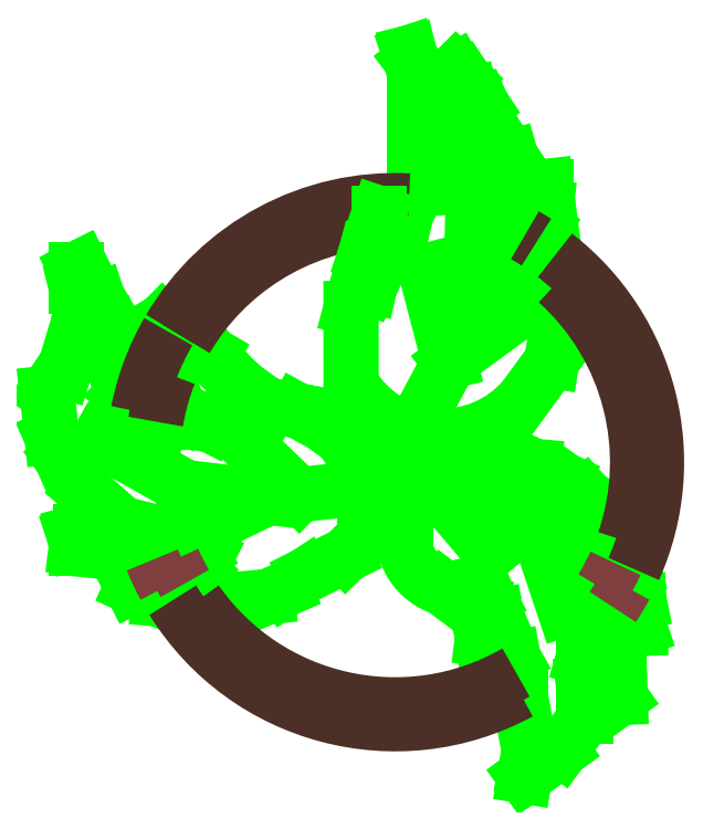
<metadata>
{"format":"dxf","ext":"dxf","renderer":"ezdxf+matplotlib","layout":"modelspace","background":"white","min_lineweight":24,"dpi":150}
</metadata>
<code>
0
SECTION
2
ENTITIES
0
LINE
8
Ceco.NEt 16
10
-0.03357
20
0.3175
30
0
11
-0.03354
21
0.2601
31
0
0
LINE
8
Ceco.NEt 16
10
0.1481
20
0.1726
30
0
11
0.1291
21
0.1865
31
0
0
LINE
8
Ceco.NEt 16
10
0.1291
20
0.1865
30
0
11
0.1066
21
0.1968
31
0
0
LINE
8
Ceco.NEt 16
10
0.1066
20
0.1968
30
0
11
0.08753
21
0.1986
31
0
0
LINE
8
Ceco.NEt 16
10
0.08753
20
0.1986
30
0
11
0.0685
21
0.1986
31
0
0
LINE
8
Ceco.NEt 16
10
0.0685
20
0.1986
30
0
11
0.04774
21
0.1951
31
0
0
LINE
8
Ceco.NEt 16
10
0.04774
20
0.1951
30
0
11
0.01659
21
0.1795
31
0
0
LINE
8
Ceco.NEt 16
10
0.01659
20
0.1795
30
0
11
0.007941
21
0.1709
31
0
0
LINE
8
Ceco.NEt 16
10
0.007941
20
0.1709
30
0
11
0.007941
21
0.1571
31
0
0
LINE
8
Ceco.NEt 16
10
0.007941
20
0.1571
30
0
11
0.006634
21
0.1512
31
0
0
LINE
8
Ceco.NEt 16
10
-0.0751
20
0.2399
30
0
11
-0.0547
21
0.2287
31
0
0
LINE
8
Ceco.NEt 16
10
-0.0547
20
0.2287
30
0
11
-0.03987
21
0.2176
31
0
0
LINE
8
Ceco.NEt 16
10
-0.03987
20
0.2176
30
0
11
-0.0306
21
0.2028
31
0
0
LINE
8
Ceco.NEt 16
10
-0.0306
20
0.2028
30
0
11
-0.02504
21
0.1824
31
0
0
LINE
8
Ceco.NEt 16
10
-0.02504
20
0.1824
30
0
11
-0.02319
21
0.1621
31
0
0
LINE
8
Ceco.NEt 16
10
-0.02319
20
0.1621
30
0
11
-0.02319
21
0.1435
31
0
0
LINE
8
Ceco.NEt 16
10
-0.02319
20
0.1435
30
0
11
-0.03802
21
0.1287
31
0
0
LINE
8
Ceco.NEt 16
10
-0.03802
20
0.1287
30
0
11
-0.05285
21
0.1213
31
0
0
LINE
8
Ceco.NEt 16
10
-0.05285
20
0.1213
30
0
11
-0.06768
21
0.1139
31
0
0
LINE
8
Ceco.NEt 16
10
-0.06768
20
0.1139
30
0
11
-0.08437
21
0.1028
31
0
0
LINE
8
Ceco.NEt 16
10
-0.08437
20
0.1028
30
0
11
-0.09734
21
0.09722
31
0
0
LINE
8
Ceco.NEt 16
10
-0.09734
20
0.09722
30
0
11
-0.1381
21
0.09351
31
0
0
LINE
8
Ceco.NEt 16
10
-0.1381
20
0.09351
30
0
11
-0.1585
21
0.09351
31
0
0
LINE
8
Ceco.NEt 16
10
-0.1585
20
0.09351
30
0
11
-0.1808
21
0.09536
31
0
0
LINE
8
Ceco.NEt 16
10
-0.1808
20
0.09536
30
0
11
-0.2012
21
0.1046
31
0
0
LINE
8
Ceco.NEt 16
10
-0.2012
20
0.1046
30
0
11
-0.1937
21
0.1083
31
0
0
LINE
8
Ceco.NEt 16
10
-0.1937
20
0.1083
30
0
11
-0.1808
21
0.1046
31
0
0
LINE
8
Ceco.NEt 16
10
-0.1808
20
0.1046
30
0
11
-0.1659
21
0.1046
31
0
0
LINE
8
Ceco.NEt 16
10
-0.1659
20
0.1046
30
0
11
-0.1585
21
0.1083
31
0
0
LINE
8
Ceco.NEt 16
10
-0.1585
20
0.1083
30
0
11
-0.1492
21
0.1176
31
0
0
LINE
8
Ceco.NEt 16
10
-0.1492
20
0.1176
30
0
11
-0.1437
21
0.1287
31
0
0
LINE
8
Ceco.NEt 16
10
-0.1437
20
0.1287
30
0
11
-0.1492
21
0.1287
31
0
0
LINE
8
Ceco.NEt 16
10
-0.1492
20
0.1287
30
0
11
-0.1548
21
0.125
31
0
0
LINE
8
Ceco.NEt 16
10
-0.1548
20
0.125
30
0
11
-0.1678
21
0.125
31
0
0
LINE
8
Ceco.NEt 16
10
-0.1678
20
0.125
30
0
11
-0.1845
21
0.125
31
0
0
LINE
8
Ceco.NEt 16
10
-0.1845
20
0.125
30
0
11
-0.1937
21
0.1287
31
0
0
LINE
8
Ceco.NEt 16
10
-0.1937
20
0.1287
30
0
11
-0.2086
21
0.1306
31
0
0
LINE
8
Ceco.NEt 16
10
-0.2086
20
0.1306
30
0
11
-0.229
21
0.1324
31
0
0
LINE
8
Ceco.NEt 16
10
-0.229
20
0.1324
30
0
11
-0.2438
21
0.1343
31
0
0
LINE
8
Ceco.NEt 16
10
-0.2438
20
0.1343
30
0
11
-0.2438
21
0.138
31
0
0
LINE
8
Ceco.NEt 16
10
-0.2438
20
0.138
30
0
11
-0.2456
21
0.1454
31
0
0
LINE
8
Ceco.NEt 16
10
-0.2456
20
0.1454
30
0
11
-0.2401
21
0.1472
31
0
0
LINE
8
Ceco.NEt 16
10
-0.2401
20
0.1472
30
0
11
-0.2253
21
0.1472
31
0
0
LINE
8
Ceco.NEt 16
10
-0.2253
20
0.1472
30
0
11
-0.2141
21
0.1472
31
0
0
LINE
8
Ceco.NEt 16
10
-0.2141
20
0.1472
30
0
11
-0.203
21
0.1472
31
0
0
LINE
8
Ceco.NEt 16
10
-0.203
20
0.1472
30
0
11
-0.19
21
0.1472
31
0
0
LINE
8
Ceco.NEt 16
10
-0.19
20
0.1472
30
0
11
-0.1863
21
0.1472
31
0
0
LINE
8
Ceco.NEt 16
10
-0.1863
20
0.1472
30
0
11
-0.2086
21
0.1528
31
0
0
LINE
8
Ceco.NEt 16
10
-0.2086
20
0.1528
30
0
11
-0.2382
21
0.1787
31
0
0
LINE
8
Ceco.NEt 16
10
-0.2382
20
0.1787
30
0
11
-0.2549
21
0.2028
31
0
0
LINE
8
Ceco.NEt 16
10
-0.2549
20
0.2028
30
0
11
-0.2623
21
0.2195
31
0
0
LINE
8
Ceco.NEt 16
10
-0.2623
20
0.2195
30
0
11
-0.266
21
0.2528
31
0
0
LINE
8
Ceco.NEt 16
10
-0.266
20
0.2528
30
0
11
-0.2623
21
0.2584
31
0
0
LINE
8
Ceco.NEt 16
10
-0.2623
20
0.2584
30
0
11
-0.2531
21
0.2695
31
0
0
LINE
8
Ceco.NEt 16
10
-0.2531
20
0.2695
30
0
11
-0.2419
21
0.3065
31
0
0
LINE
8
Ceco.NEt 16
10
-0.2419
20
0.3065
30
0
11
-0.2401
21
0.3195
31
0
0
LINE
8
Ceco.NEt 16
10
-0.2401
20
0.3195
30
0
11
-0.2438
21
0.3343
31
0
0
LINE
8
Ceco.NEt 16
10
-0.2438
20
0.3343
30
0
11
-0.2438
21
0.3473
31
0
0
LINE
8
Ceco.NEt 16
10
-0.2438
20
0.3473
30
0
11
-0.2401
21
0.3491
31
0
0
LINE
8
Ceco.NEt 16
10
-0.2401
20
0.3491
30
0
11
-0.2327
21
0.3343
31
0
0
LINE
8
Ceco.NEt 16
10
-0.2327
20
0.3343
30
0
11
-0.2271
21
0.3251
31
0
0
LINE
8
Ceco.NEt 16
10
-0.2271
20
0.3251
30
0
11
-0.2197
21
0.3028
31
0
0
LINE
8
Ceco.NEt 16
10
-0.2197
20
0.3028
30
0
11
-0.2123
21
0.2658
31
0
0
LINE
8
Ceco.NEt 16
10
-0.2123
20
0.2658
30
0
11
-0.2086
21
0.251
31
0
0
LINE
8
Ceco.NEt 16
10
-0.2086
20
0.251
30
0
11
-0.19
21
0.2324
31
0
0
LINE
8
Ceco.NEt 16
10
-0.19
20
0.2324
30
0
11
-0.1808
21
0.2306
31
0
0
LINE
8
Ceco.NEt 16
10
-0.1808
20
0.2306
30
0
11
-0.1641
21
0.2306
31
0
0
LINE
8
Ceco.NEt 16
10
-0.1641
20
0.2306
30
0
11
-0.1548
21
0.2306
31
0
0
LINE
8
Ceco.NEt 16
10
-0.1548
20
0.2306
30
0
11
-0.1418
21
0.2287
31
0
0
LINE
8
Ceco.NEt 16
10
-0.1696
20
0.2825
30
0
11
-0.1696
21
0.2849
31
0
0
LINE
8
Ceco.NEt 16
10
-0.1418
20
0.2287
30
0
11
-0.1533
21
0.2345
31
0
0
LINE
8
Ceco.NEt 16
10
-0.1533
20
0.2345
30
0
11
-0.1598
21
0.2375
31
0
0
LINE
8
Ceco.NEt 16
10
-0.1598
20
0.2375
30
0
11
-0.1649
21
0.241
31
0
0
LINE
8
Ceco.NEt 16
10
-0.1649
20
0.241
30
0
11
-0.1674
21
0.2466
31
0
0
LINE
8
Ceco.NEt 16
10
-0.1674
20
0.2466
30
0
11
-0.1709
21
0.2536
31
0
0
LINE
8
Ceco.NEt 16
10
-0.1709
20
0.2536
30
0
11
-0.1734
21
0.2708
31
0
0
LINE
8
Ceco.NEt 16
10
-0.1734
20
0.2708
30
0
11
-0.1694
21
0.2834
31
0
0
LINE
8
Ceco.NEt 16
10
-0.1694
20
0.2834
30
0
11
-0.1714
21
0.2965
31
0
0
LINE
8
Ceco.NEt 16
10
-0.1714
20
0.2965
30
0
11
-0.178
21
0.3076
31
0
0
LINE
8
Ceco.NEt 16
10
-0.178
20
0.3076
30
0
11
-0.1709
21
0.3006
31
0
0
LINE
8
Ceco.NEt 16
10
-0.1709
20
0.3006
30
0
11
-0.1623
21
0.296
31
0
0
LINE
8
Ceco.NEt 16
10
-0.1623
20
0.296
30
0
11
-0.1522
21
0.2895
31
0
0
LINE
8
Ceco.NEt 16
10
-0.1522
20
0.2895
30
0
11
-0.1401
21
0.2824
31
0
0
LINE
8
Ceco.NEt 16
10
-0.1401
20
0.2824
30
0
11
-0.127
21
0.2673
31
0
0
LINE
8
Ceco.NEt 16
10
-0.127
20
0.2673
30
0
11
-0.1164
21
0.2572
31
0
0
LINE
8
Ceco.NEt 16
10
-0.1164
20
0.2572
30
0
11
-0.1124
21
0.2542
31
0
0
LINE
8
Ceco.NEt 16
10
-0.1124
20
0.2542
30
0
11
-0.1017
21
0.2466
31
0
0
LINE
8
Ceco.NEt 16
10
-0.1017
20
0.2466
30
0
11
-0.09518
21
0.2431
31
0
0
LINE
8
Ceco.NEt 16
10
-0.09518
20
0.2431
30
0
11
-0.0866
21
0.2415
31
0
0
LINE
8
Ceco.NEt 16
10
-0.0866
20
0.2415
30
0
11
-0.07549
21
0.2395
31
0
0
LINE
8
Ceco.NEt 16
10
-0.002425
20
0.3708
30
0
11
0.008698
21
0.3908
31
0
0
LINE
8
Ceco.NEt 16
10
0.008698
20
0.3908
30
0
11
0.01537
21
0.4197
31
0
0
LINE
8
Ceco.NEt 16
10
0.01537
20
0.4197
30
0
11
0.01537
21
0.442
31
0
0
LINE
8
Ceco.NEt 16
10
0.01537
20
0.442
30
0
11
0.01537
21
0.4642
31
0
0
LINE
8
Ceco.NEt 16
10
0.01537
20
0.4642
30
0
11
0.01537
21
0.4953
31
0
0
LINE
8
Ceco.NEt 16
10
0.01537
20
0.4953
30
0
11
0.01092
21
0.5131
31
0
0
LINE
8
Ceco.NEt 16
10
0.01092
20
0.5131
30
0
11
0.01315
21
0.5064
31
0
0
LINE
8
Ceco.NEt 16
10
0.01315
20
0.5064
30
0
11
0.02649
21
0.4886
31
0
0
LINE
8
Ceco.NEt 16
10
0.02649
20
0.4886
30
0
11
0.03762
21
0.4731
31
0
0
LINE
8
Ceco.NEt 16
10
0.03762
20
0.4731
30
0
11
0.04652
21
0.442
31
0
0
LINE
8
Ceco.NEt 16
10
0.04652
20
0.442
30
0
11
0.04874
21
0.4108
31
0
0
LINE
8
Ceco.NEt 16
10
0.04874
20
0.4108
30
0
11
0.05319
21
0.4108
31
0
0
LINE
8
Ceco.NEt 16
10
0.05319
20
0.4108
30
0
11
0.05541
21
0.4375
31
0
0
LINE
8
Ceco.NEt 16
10
0.05541
20
0.4375
30
0
11
0.05986
21
0.4642
31
0
0
LINE
8
Ceco.NEt 16
10
0.05986
20
0.4642
30
0
11
0.05658
21
0.482
31
0
0
LINE
8
Ceco.NEt 16
10
0.05986
20
0.482
30
0
11
0.05986
21
0.482
31
0
0
LINE
8
Ceco.NEt 16
10
0.05658
20
0.482
30
0
11
0.04652
21
0.4998
31
0
0
LINE
8
Ceco.NEt 16
10
0.04652
20
0.4998
30
0
11
0.05319
21
0.4931
31
0
0
LINE
8
Ceco.NEt 16
10
0.05319
20
0.4931
30
0
11
0.06654
21
0.4731
31
0
0
LINE
8
Ceco.NEt 16
10
0.06654
20
0.4731
30
0
11
0.07544
21
0.4531
31
0
0
LINE
8
Ceco.NEt 16
10
0.07544
20
0.4531
30
0
11
0.08878
21
0.4331
31
0
0
LINE
8
Ceco.NEt 16
10
0.08878
20
0.4331
30
0
11
0.09768
21
0.4019
31
0
0
LINE
8
Ceco.NEt 16
10
0.09768
20
0.4019
30
0
11
0.09991
21
0.3642
31
0
0
LINE
8
Ceco.NEt 16
10
0.09991
20
0.3642
30
0
11
0.09991
21
0.353
31
0
0
LINE
8
Ceco.NEt 16
10
0.09991
20
0.353
30
0
11
0.09991
21
0.353
31
0
0
LINE
8
Ceco.NEt 16
10
0.09991
20
0.353
30
0
11
0.1133
21
0.3775
31
0
0
LINE
8
Ceco.NEt 16
10
0.1133
20
0.3775
30
0
11
0.1155
21
0.3953
31
0
0
LINE
8
Ceco.NEt 16
10
0.1155
20
0.3953
30
0
11
0.1155
21
0.4108
31
0
0
LINE
8
Ceco.NEt 16
10
0.1155
20
0.4108
30
0
11
0.1177
21
0.3908
31
0
0
LINE
8
Ceco.NEt 16
10
0.1177
20
0.3908
30
0
11
0.1244
21
0.3441
31
0
0
LINE
8
Ceco.NEt 16
10
0.1244
20
0.3441
30
0
11
0.1244
21
0.333
31
0
0
LINE
8
Ceco.NEt 16
10
0.1244
20
0.333
30
0
11
0.1244
21
0.3064
31
0
0
LINE
8
Ceco.NEt 16
10
0.1244
20
0.3064
30
0
11
0.1199
21
0.2775
31
0
0
LINE
8
Ceco.NEt 16
10
0.1199
20
0.2775
30
0
11
0.09919
21
0.2491
31
0
0
LINE
8
Ceco.NEt 16
10
0.03694
20
0.1037
30
0
11
0.0476
21
0.09558
31
0
0
LINE
8
Ceco.NEt 16
10
0.0476
20
0.09558
30
0
11
0.06074
21
0.08594
31
0
0
LINE
8
Ceco.NEt 16
10
0.06074
20
0.08594
30
0
11
0.06513
21
0.07631
31
0
0
LINE
8
Ceco.NEt 16
10
0.06513
20
0.07631
30
0
11
0.06688
21
0.06492
31
0
0
LINE
8
Ceco.NEt 16
10
0.06688
20
0.06492
30
0
11
0.06776
21
0.07193
31
0
0
LINE
8
Ceco.NEt 16
10
0.06776
20
0.07193
30
0
11
0.06863
21
0.08857
31
0
0
LINE
8
Ceco.NEt 16
10
0.06863
20
0.08857
30
0
11
0.066
21
0.09996
31
0
0
LINE
8
Ceco.NEt 16
10
0.066
20
0.09996
30
0
11
0.06425
21
0.1078
31
0
0
LINE
8
Ceco.NEt 16
10
0.06425
20
0.1078
30
0
11
0.06425
21
0.1078
31
0
0
LINE
8
Ceco.NEt 16
10
0.06425
20
0.1078
30
0
11
0.06776
21
0.1026
31
0
0
LINE
8
Ceco.NEt 16
10
0.06776
20
0.1026
30
0
11
0.07214
21
0.0947
31
0
0
LINE
8
Ceco.NEt 16
10
0.07214
20
0.0947
30
0
11
0.0774
21
0.08244
31
0
0
LINE
8
Ceco.NEt 16
10
0.0774
20
0.08244
30
0
11
0.07915
21
0.07193
31
0
0
LINE
8
Ceco.NEt 16
10
0.07915
20
0.07193
30
0
11
0.08353
21
0.0623
31
0
0
LINE
8
Ceco.NEt 16
10
0.08353
20
0.0623
30
0
11
0.09055
21
0.05003
31
0
0
LINE
8
Ceco.NEt 16
10
0.09055
20
0.05003
30
0
11
0.09581
21
0.02201
31
0
0
LINE
8
Ceco.NEt 16
10
0.09581
20
0.02201
30
0
11
0.09581
21
0.01675
31
0
0
LINE
8
Ceco.NEt 16
10
0.09581
20
0.01675
30
0
11
0.1028
21
-0.02178
31
0
0
LINE
8
Ceco.NEt 16
10
0.1028
20
-0.02178
30
0
11
0.1002
21
-0.03492
31
0
0
LINE
8
Ceco.NEt 16
10
0.1002
20
-0.03492
30
0
11
0.09931
21
-0.04018
31
0
0
LINE
8
Ceco.NEt 16
10
0.09931
20
-0.04018
30
0
11
0.1054
21
-0.0358
31
0
0
LINE
8
Ceco.NEt 16
10
0.1054
20
-0.0358
30
0
11
0.1274
21
-0.02003
31
0
0
LINE
8
Ceco.NEt 16
10
0.1458
20
0.1744
30
0
11
0.1589
21
0.1595
31
0
0
LINE
8
Ceco.NEt 16
10
0.1589
20
0.1595
30
0
11
0.1686
21
0.1508
31
0
0
LINE
8
Ceco.NEt 16
10
0.1686
20
0.1508
30
0
11
0.1782
21
0.1359
31
0
0
LINE
8
Ceco.NEt 16
10
0.1782
20
0.1359
30
0
11
0.1826
21
0.1184
31
0
0
LINE
8
Ceco.NEt 16
10
0.1826
20
0.1184
30
0
11
0.1843
21
0.1061
31
0
0
LINE
8
Ceco.NEt 16
10
0.1843
20
0.1061
30
0
11
0.187
21
0.09295
31
0
0
LINE
8
Ceco.NEt 16
10
0.1808
20
0.09207
30
0
11
0.1756
21
0.1061
31
0
0
LINE
8
Ceco.NEt 16
10
0.1756
20
0.1061
30
0
11
0.1721
21
0.1192
31
0
0
LINE
8
Ceco.NEt 16
10
0.1721
20
0.1192
30
0
11
0.1615
21
0.1297
31
0
0
LINE
8
Ceco.NEt 16
10
0.1615
20
0.1297
30
0
11
0.1554
21
0.1341
31
0
0
LINE
8
Ceco.NEt 16
10
0.1554
20
0.1341
30
0
11
0.1537
21
0.1341
31
0
0
LINE
8
Ceco.NEt 16
10
0.1537
20
0.1341
30
0
11
0.1537
21
0.1184
31
0
0
LINE
8
Ceco.NEt 16
10
0.1537
20
0.1184
30
0
11
0.158
21
0.1043
31
0
0
LINE
8
Ceco.NEt 16
10
0.158
20
0.1043
30
0
11
0.1694
21
0.08419
31
0
0
LINE
8
Ceco.NEt 16
10
0.1694
20
0.08419
30
0
11
0.1712
21
0.07981
31
0
0
LINE
8
Ceco.NEt 16
10
0.1712
20
0.07981
30
0
11
0.1712
21
0.06142
31
0
0
LINE
8
Ceco.NEt 16
10
0.1712
20
0.06142
30
0
11
0.171
21
0.05911
31
0
0
LINE
8
Ceco.NEt 16
10
0.1624
20
0.03339
30
0
11
0.1589
21
0.03777
31
0
0
LINE
8
Ceco.NEt 16
10
0.1589
20
0.03777
30
0
11
0.158
21
0.0439
31
0
0
LINE
8
Ceco.NEt 16
10
0.158
20
0.0439
30
0
11
0.1537
21
0.05617
31
0
0
LINE
8
Ceco.NEt 16
10
0.1537
20
0.05617
30
0
11
0.151
21
0.07456
31
0
0
LINE
8
Ceco.NEt 16
10
0.151
20
0.07456
30
0
11
0.144
21
0.05003
31
0
0
LINE
8
Ceco.NEt 16
10
0.144
20
0.05003
30
0
11
0.144
21
0.05003
31
0
0
LINE
8
Ceco.NEt 16
10
0.144
20
0.05003
30
0
11
0.144
21
0.03077
31
0
0
LINE
8
Ceco.NEt 16
10
0.144
20
0.03077
30
0
11
0.1458
21
0.01588
31
0
0
LINE
8
Ceco.NEt 16
10
0.1458
20
0.01588
30
0
11
0.1458
21
0.005366
31
0
0
LINE
8
Ceco.NEt 16
10
0.1458
20
0.005366
30
0
11
0.1274
21
-0.02003
31
0
0
LINE
8
Ceco.NEt 16
10
0.1804
20
0.09278
30
0
11
0.1873
21
0.07268
31
0
0
LINE
8
Ceco.NEt 16
10
0.1873
20
0.07268
30
0
11
0.1864
21
0.09406
31
0
0
LINE
8
Ceco.NEt 16
10
0.171
20
0.05911
30
0
11
0.1723
21
0.02009
31
0
0
LINE
8
Ceco.NEt 16
10
0.1723
20
0.02009
30
0
11
0.1603
21
0.03676
31
0
0
ARC
8
Ceco.NEt 16
10
0.04957
20
0.1451
30
0
40
0.04336
50
172
51
253.1
0
ARC
8
Ceco.NEt 16
10
0.03674
20
0.3016
30
0
40
0.0816
50
210.5
51
319.9
0
CIRCLE
8
Ceco.NEt 16
10
-0.001777
20
0.1984
30
0
40
0.02073
0
CIRCLE
8
Ceco.NEt 16
10
-0.001777
20
0.1984
30
0
40
0.02506
0
ARC
8
Ceco.NEt 16
10
0
20
0.2
30
0
40
0.2
50
86.92
51
149.4
0
ARC
8
Ceco.NEt 16
10
0
20
0.2
30
0
40
0.2
50
150.1
51
168.9
0
ARC
8
Ceco.NEt 16
10
0
20
0.2
30
0
40
0.1856
50
88.23
51
93.74
0
ARC
8
Ceco.NEt 16
10
0
20
0.2
30
0
40
0.1856
50
94.27
51
149.4
0
ARC
8
Ceco.NEt 16
10
0
20
0.2
30
0
40
0.1856
50
158.7
51
170.4
0
LINE
8
Ceco.NEt 16
10
-0.03357
20
0.3175
30
0
11
-0.02249
21
0.3591
31
0
0
LINE
8
Ceco.NEt 16
10
-0.02249
20
0.3591
30
0
11
-0.01211
21
0.3902
31
0
0
LINE
8
Ceco.NEt 16
10
-0.01211
20
0.3902
30
0
11
-0.01211
21
0.3642
31
0
0
LINE
8
Ceco.NEt 16
10
-0.01211
20
0.3642
30
0
11
-0.01903
21
0.3349
31
0
0
LINE
8
Ceco.NEt 16
10
-0.01903
20
0.3349
30
0
11
-0.002425
21
0.3708
31
0
0
LINE
8
Ceco.NEt 16
10
0.02705
20
0.2495
30
0
11
0.05696
21
0.3054
31
0
0
LINE
8
Ceco.NEt 16
10
0.05696
20
0.3054
30
0
11
0.05956
21
0.3885
31
0
0
LINE
8
Ceco.NEt 16
10
0.04136
20
0.1689
30
0
11
0.08817
21
0.1585
31
0
0
LINE
8
Ceco.NEt 16
10
0.08817
20
0.1585
30
0
11
0.1103
21
0.1455
31
0
0
LINE
8
Ceco.NEt 16
10
0.1103
20
0.1455
30
0
11
0.1296
21
0.08785
31
0
0
LINE
8
Ceco.NEt 16
10
-0.03149
20
0.1796
30
0
11
-0.09388
21
0.1728
31
0
0
LINE
8
Ceco.NEt 16
10
-0.09388
20
0.1728
30
0
11
-0.1602
21
0.1806
31
0
0
LINE
8
Ceco.NEt 16
10
-0.1602
20
0.1806
30
0
11
-0.2264
21
0.2177
31
0
0
LINE
8
Ceco.NEt 16
10
0.04166
20
0.2768
30
0
11
0.0236
21
0.3462
31
0
0
LINE
8
Ceco.NEt 16
10
0.05892
20
0.3264
30
0
11
0.08152
21
0.3772
31
0
0
LINE
8
Ceco.NEt 16
10
-0.07358
20
0.175
30
0
11
-0.1177
21
0.2177
31
0
0
LINE
8
Ceco.NEt 16
10
-0.09789
20
0.1725
30
0
11
-0.1473
21
0.1485
31
0
0
LINE
8
Ceco.NEt 16
10
0.04136
20
0.1689
30
0
11
0.07305
21
0.1316
31
0
0
LINE
8
Ceco.NEt 16
10
0.08817
20
0.1585
30
0
11
0.1267
21
0.1669
31
0
0
LINE
8
Ceco.NEt 16
10
0.04166
20
0.2768
30
0
11
0.09989
21
0.3194
31
0
0
ARC
8
Ceco.NEt 16
10
0
20
0.2
30
0
40
0.1856
50
203.8
51
210
0
ARC
8
Ceco.NEt 16
10
0
20
0.2
30
0
40
0.2
50
201.9
51
208.5
0
ARC
8
Ceco.NEt 16
10
0
20
0.2
30
0
40
0.1856
50
328.7
51
335.4
0
ARC
8
Ceco.NEt 16
10
0
20
0.2
30
0
40
0.2
50
326.4
51
331.6
0
ARC
8
Ceco.NEt 16
10
0
20
0.2
30
0
40
0.1856
50
215
51
299.9
0
ARC
8
Ceco.NEt 16
10
0
20
0.2
30
0
40
0.2
50
211.9
51
298.5
0
ARC
8
Ceco.NEt 16
10
0
20
0.2
30
0
40
0.1856
50
341.1
51
47.91
0
ARC
8
Ceco.NEt 16
10
0
20
0.2
30
0
40
0.2
50
335.9
51
52.28
0
ARC
8
Ceco.NEt 16
10
0
20
0.2
30
0
40
0.2
50
57.25
51
60.21
0
ENDSEC
0
EOF

</code>
